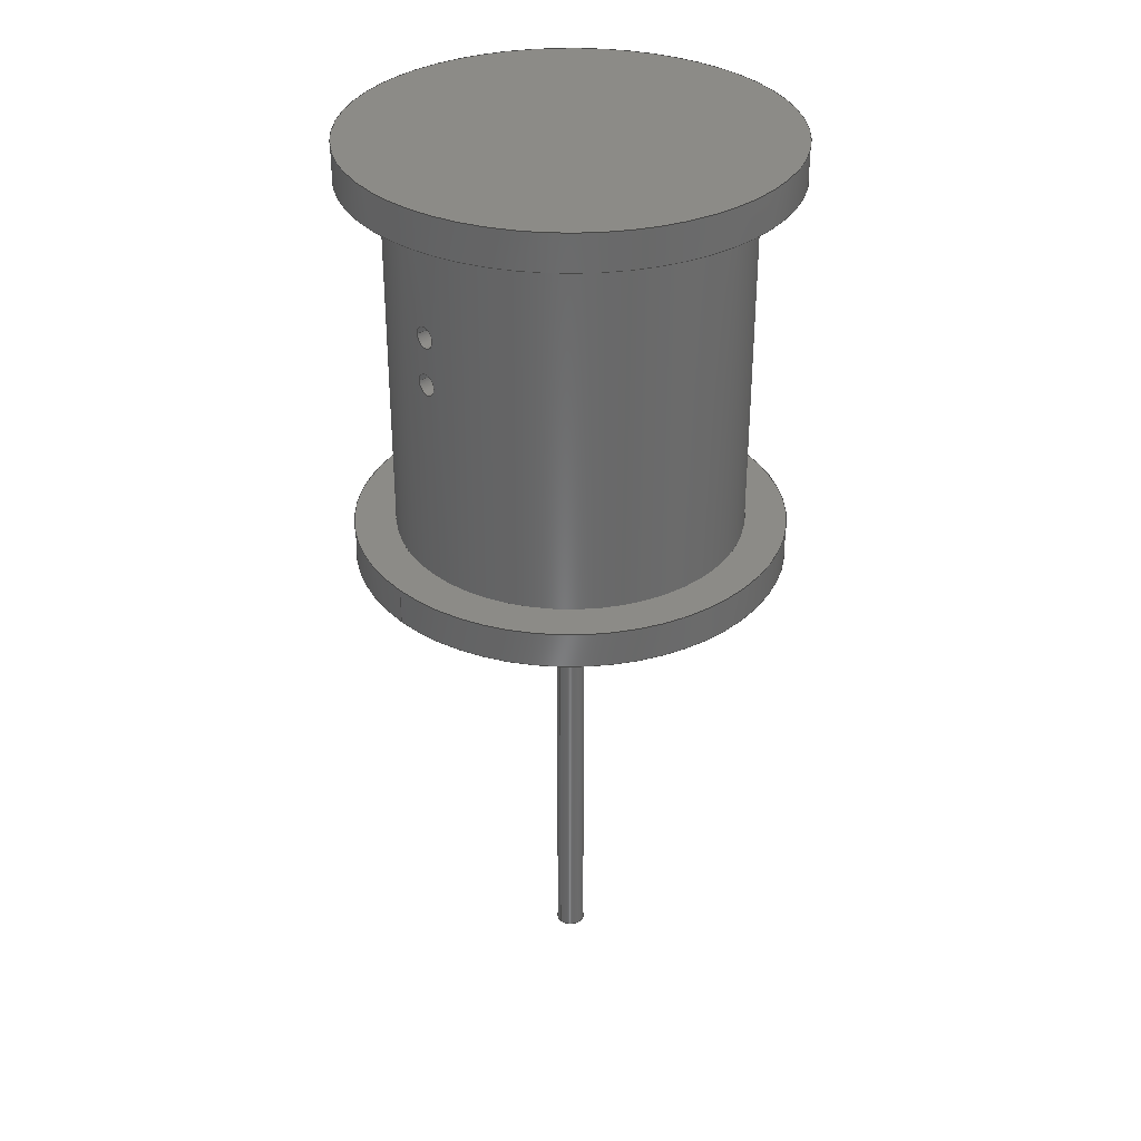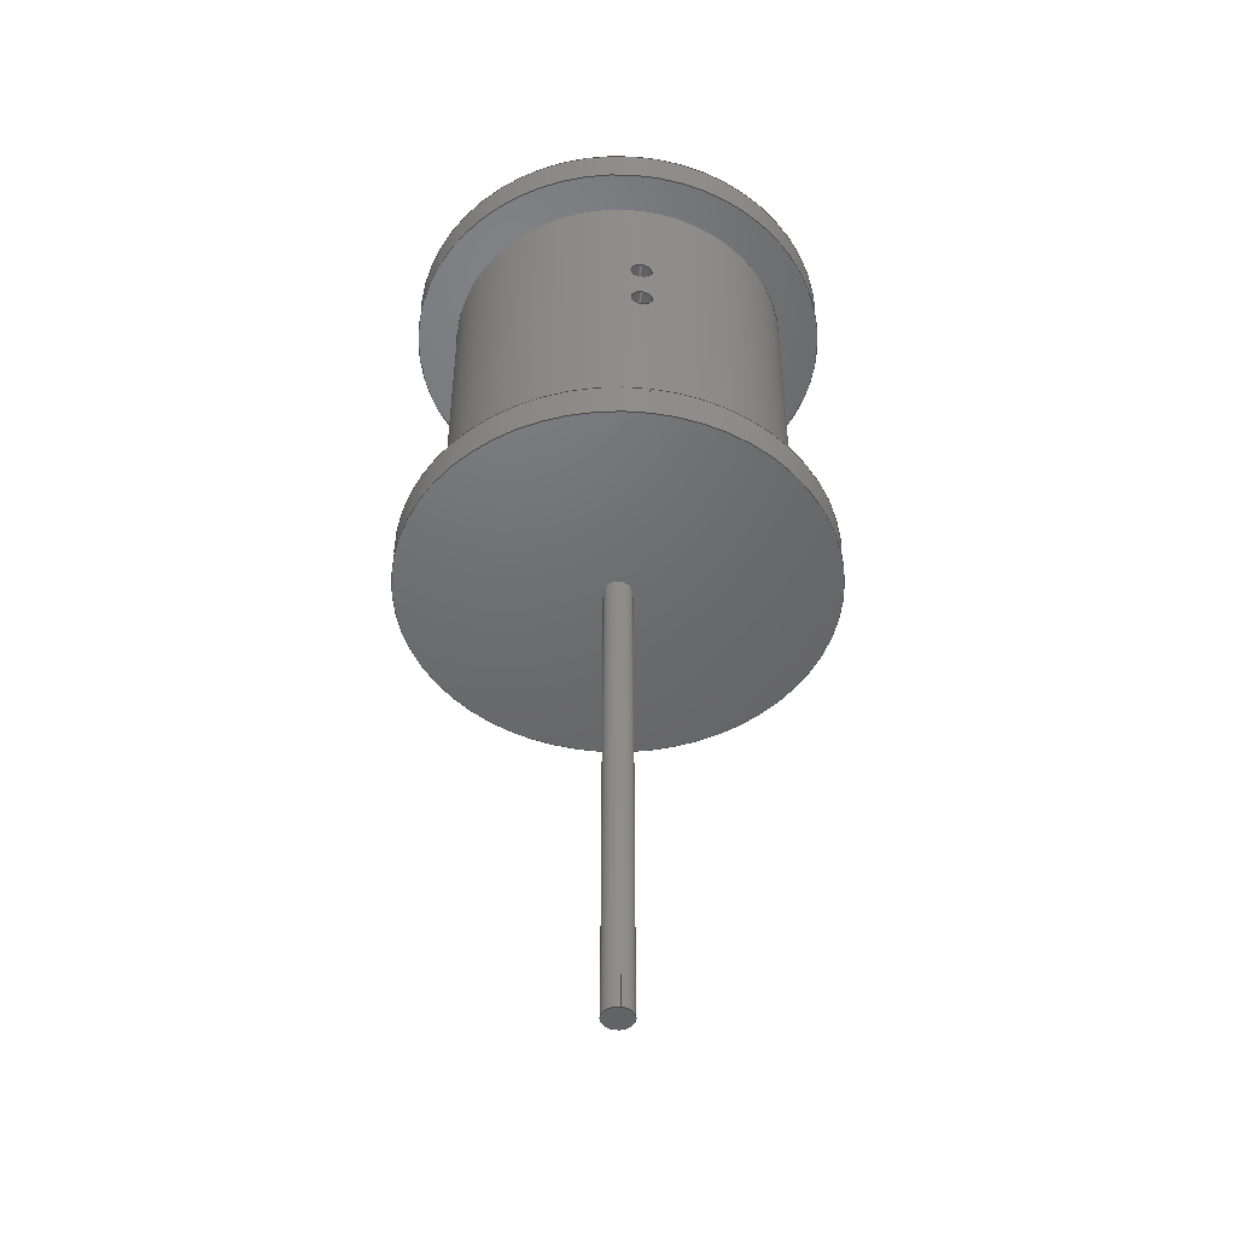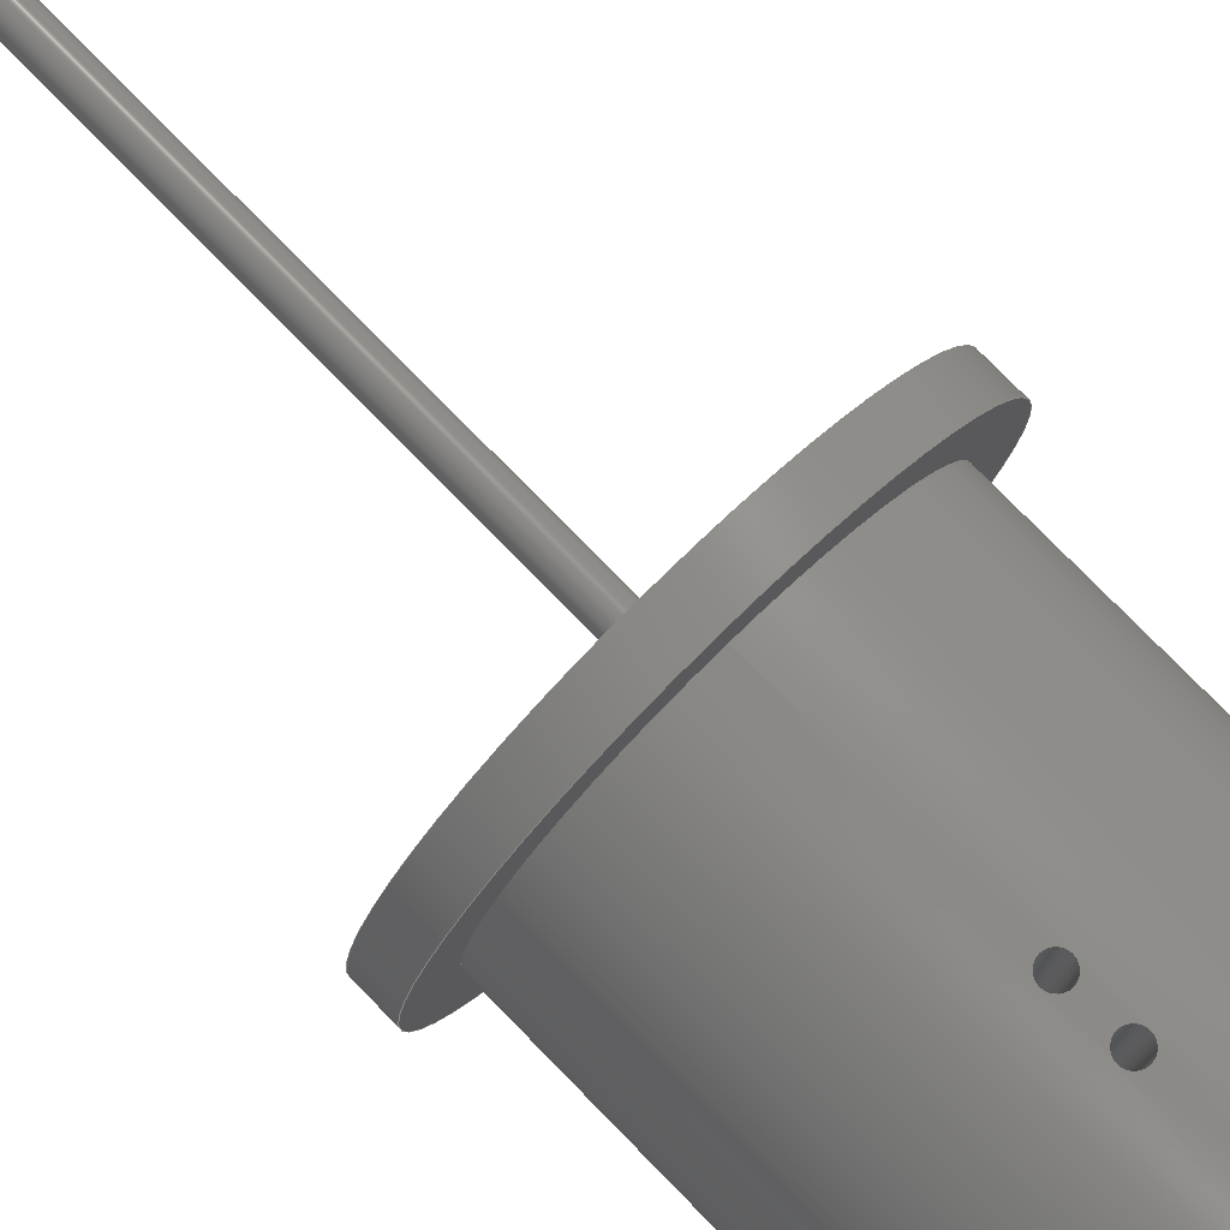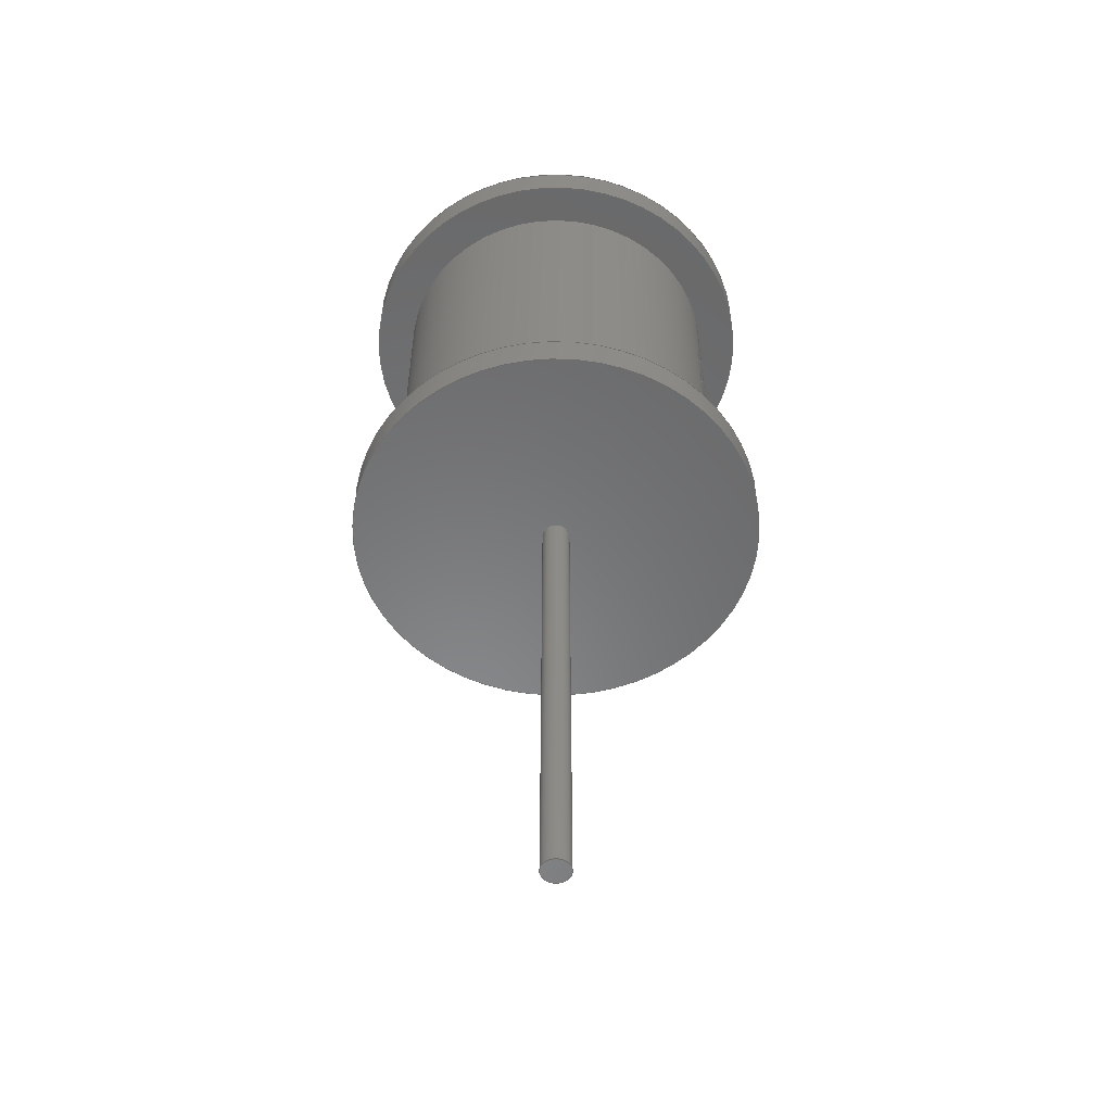
<metadata>
{"format":"step","ext":"step","renderer":"f3d","projection":"perspective","resolution":1024,"background":"white","views":[{"elev":33.6,"azim":-131.6,"up":"+Y"},{"elev":-48.0,"azim":172.3,"up":"+Y"},{"elev":77.6,"azim":135.6,"up":"+Z"},{"elev":-55.0,"azim":-74.0,"up":"+Y"}]}
</metadata>
<code>
ISO-10303-21;
DATA;
#1=SHAPE_REPRESENTATION_RELATIONSHIP('','',#144,#2);
#2=ADVANCED_BREP_SHAPE_REPRESENTATION('',(#142),#282);
#3=PLANE('',#152);
#4=PLANE('',#154);
#5=PLANE('',#158);
#6=PLANE('',#159);
#7=PLANE('',#163);
#8=CIRCLE('',#147,0.02425);
#9=CIRCLE('',#148,0.02425);
#10=CIRCLE('',#150,0.03);
#11=CIRCLE('',#151,0.03);
#12=CIRCLE('',#153,0.002);
#13=CIRCLE('',#156,0.03);
#14=CIRCLE('',#157,0.03);
#15=CIRCLE('',#162,0.002);
#16=ORIENTED_EDGE('',*,*,#40,.T.);
#17=ORIENTED_EDGE('',*,*,#41,.T.);
#18=ORIENTED_EDGE('',*,*,#42,.T.);
#19=ORIENTED_EDGE('',*,*,#43,.T.);
#20=ORIENTED_EDGE('',*,*,#44,.F.);
#21=ORIENTED_EDGE('',*,*,#45,.F.);
#22=ORIENTED_EDGE('',*,*,#46,.F.);
#23=ORIENTED_EDGE('',*,*,#47,.T.);
#24=ORIENTED_EDGE('',*,*,#48,.F.);
#25=ORIENTED_EDGE('',*,*,#46,.T.);
#26=ORIENTED_EDGE('',*,*,#44,.T.);
#27=ORIENTED_EDGE('',*,*,#47,.F.);
#28=ORIENTED_EDGE('',*,*,#49,.F.);
#29=ORIENTED_EDGE('',*,*,#50,.T.);
#30=ORIENTED_EDGE('',*,*,#45,.T.);
#31=ORIENTED_EDGE('',*,*,#50,.F.);
#32=ORIENTED_EDGE('',*,*,#49,.T.);
#33=ORIENTED_EDGE('',*,*,#43,.F.);
#34=ORIENTED_EDGE('',*,*,#42,.F.);
#35=ORIENTED_EDGE('',*,*,#51,.F.);
#36=ORIENTED_EDGE('',*,*,#48,.T.);
#37=ORIENTED_EDGE('',*,*,#51,.T.);
#38=ORIENTED_EDGE('',*,*,#41,.F.);
#39=ORIENTED_EDGE('',*,*,#40,.F.);
#40=EDGE_CURVE('',#52,#52,#64,.T.);
#41=EDGE_CURVE('',#53,#53,#65,.T.);
#42=EDGE_CURVE('',#54,#54,#66,.T.);
#43=EDGE_CURVE('',#55,#55,#67,.T.);
#44=EDGE_CURVE('',#56,#56,#8,.T.);
#45=EDGE_CURVE('',#57,#57,#9,.T.);
#46=EDGE_CURVE('',#58,#58,#10,.T.);
#47=EDGE_CURVE('',#59,#59,#11,.T.);
#48=EDGE_CURVE('',#60,#60,#12,.T.);
#49=EDGE_CURVE('',#61,#61,#13,.T.);
#50=EDGE_CURVE('',#62,#62,#14,.T.);
#51=EDGE_CURVE('',#63,#63,#15,.T.);
#52=VERTEX_POINT('',#218);
#53=VERTEX_POINT('',#230);
#54=VERTEX_POINT('',#242);
#55=VERTEX_POINT('',#254);
#56=VERTEX_POINT('',#256);
#57=VERTEX_POINT('',#258);
#58=VERTEX_POINT('',#261);
#59=VERTEX_POINT('',#263);
#60=VERTEX_POINT('',#266);
#61=VERTEX_POINT('',#270);
#62=VERTEX_POINT('',#272);
#63=VERTEX_POINT('',#278);
#64=B_SPLINE_CURVE_WITH_KNOTS('',3,(#207,#208,#209,#210,#211,#212,#213,
#214,#215,#216,#217),.UNSPECIFIED.,.T.,.F.,(1,1,1,1,1,1,1,1,1,1,1,1,1,1,
1),(-0.003518,-0.002345,-0.001173,1.453e-19,
0.001173,0.002345,0.003518,0.00469,
0.005863,0.007035,0.008208,0.009381,
0.01055,0.01173,0.0129),.UNSPECIFIED.);
#65=B_SPLINE_CURVE_WITH_KNOTS('',3,(#219,#220,#221,#222,#223,#224,#225,
#226,#227,#228,#229),.UNSPECIFIED.,.T.,.F.,(1,1,1,1,1,1,1,1,1,1,1,1,1,1,
1),(-0.003518,-0.002345,-0.001173,0,0.001173,
0.002345,0.003518,0.00469,0.005863,
0.007035,0.008208,0.009381,0.01055,
0.01173,0.0129),.UNSPECIFIED.);
#66=B_SPLINE_CURVE_WITH_KNOTS('',3,(#231,#232,#233,#234,#235,#236,#237,
#238,#239,#240,#241),.UNSPECIFIED.,.T.,.F.,(1,1,1,1,1,1,1,1,1,1,1,1,1,1,
1),(-0.003518,-0.002345,-0.001173,6.414e-19,
0.001173,0.002345,0.003518,0.00469,
0.005863,0.007035,0.008208,0.009381,
0.01055,0.01173,0.0129),.UNSPECIFIED.);
#67=B_SPLINE_CURVE_WITH_KNOTS('',3,(#243,#244,#245,#246,#247,#248,#249,
#250,#251,#252,#253),.UNSPECIFIED.,.T.,.F.,(1,1,1,1,1,1,1,1,1,1,1,1,1,1,
1),(-0.003518,-0.002345,-0.001173,0,0.001173,
0.002345,0.003518,0.00469,0.005863,
0.007035,0.008208,0.009381,0.01055,
0.01173,0.0129),.UNSPECIFIED.);
#68=EDGE_LOOP('',(#16));
#69=EDGE_LOOP('',(#17));
#70=EDGE_LOOP('',(#18));
#71=EDGE_LOOP('',(#19));
#72=EDGE_LOOP('',(#20));
#73=EDGE_LOOP('',(#21));
#74=EDGE_LOOP('',(#22));
#75=EDGE_LOOP('',(#23));
#76=EDGE_LOOP('',(#24));
#77=EDGE_LOOP('',(#25));
#78=EDGE_LOOP('',(#26));
#79=EDGE_LOOP('',(#27));
#80=EDGE_LOOP('',(#28));
#81=EDGE_LOOP('',(#29));
#82=EDGE_LOOP('',(#30));
#83=EDGE_LOOP('',(#31));
#84=EDGE_LOOP('',(#32));
#85=EDGE_LOOP('',(#33));
#86=EDGE_LOOP('',(#34));
#87=EDGE_LOOP('',(#35));
#88=EDGE_LOOP('',(#36));
#89=EDGE_LOOP('',(#37));
#90=EDGE_LOOP('',(#38));
#91=EDGE_LOOP('',(#39));
#92=FACE_BOUND('',#68,.T.);
#93=FACE_BOUND('',#69,.T.);
#94=FACE_BOUND('',#70,.T.);
#95=FACE_BOUND('',#71,.T.);
#96=FACE_BOUND('',#72,.T.);
#97=FACE_BOUND('',#73,.T.);
#98=FACE_BOUND('',#74,.T.);
#99=FACE_BOUND('',#75,.T.);
#100=FACE_BOUND('',#76,.T.);
#101=FACE_BOUND('',#77,.T.);
#102=FACE_BOUND('',#78,.T.);
#103=FACE_BOUND('',#79,.T.);
#104=FACE_BOUND('',#80,.T.);
#105=FACE_BOUND('',#81,.T.);
#106=FACE_BOUND('',#82,.T.);
#107=FACE_BOUND('',#83,.T.);
#108=FACE_BOUND('',#84,.T.);
#109=FACE_BOUND('',#85,.T.);
#110=FACE_BOUND('',#86,.T.);
#111=FACE_BOUND('',#87,.T.);
#112=FACE_BOUND('',#88,.T.);
#113=FACE_BOUND('',#89,.T.);
#114=FACE_BOUND('',#90,.T.);
#115=FACE_BOUND('',#91,.T.);
#116=CYLINDRICAL_SURFACE('',#146,0.02425);
#117=CYLINDRICAL_SURFACE('',#149,0.03);
#118=CYLINDRICAL_SURFACE('',#155,0.03);
#119=CYLINDRICAL_SURFACE('',#160,0.0015);
#120=CYLINDRICAL_SURFACE('',#161,0.002);
#121=CYLINDRICAL_SURFACE('',#164,0.0015);
#122=ADVANCED_FACE('',(#92,#93,#94,#95,#96,#97),#116,.T.);
#123=ADVANCED_FACE('',(#98,#99),#117,.T.);
#124=ADVANCED_FACE('',(#100,#101),#3,.T.);
#125=ADVANCED_FACE('',(#102,#103),#4,.F.);
#126=ADVANCED_FACE('',(#104,#105),#118,.T.);
#127=ADVANCED_FACE('',(#106,#107),#5,.F.);
#128=ADVANCED_FACE('',(#108),#6,.T.);
#129=ADVANCED_FACE('',(#109,#110),#119,.F.);
#130=ADVANCED_FACE('',(#111,#112),#120,.T.);
#131=ADVANCED_FACE('',(#113),#7,.T.);
#132=ADVANCED_FACE('',(#114,#115),#121,.F.);
#133=CLOSED_SHELL('',(#122,#123,#124,#125,#126,#127,#128,#129,#130,#131,
#132));
#134=STYLED_ITEM('',(#135),#142);
#135=PRESENTATION_STYLE_ASSIGNMENT((#136));
#136=SURFACE_STYLE_USAGE(.BOTH.,#137);
#137=SURFACE_SIDE_STYLE('',(#138));
#138=SURFACE_STYLE_FILL_AREA(#139);
#139=FILL_AREA_STYLE('',(#140));
#140=FILL_AREA_STYLE_COLOUR('',#141);
#141=COLOUR_RGB('',0.6157,0.8118,0.9294);
#142=MANIFOLD_SOLID_BREP('Part 1',#133);
#143=SHAPE_DEFINITION_REPRESENTATION(#287,#144);
#144=SHAPE_REPRESENTATION('Part 1',(#145),#282);
#145=AXIS2_PLACEMENT_3D('',#205,#165,#166);
#146=AXIS2_PLACEMENT_3D('',#206,#167,#168);
#147=AXIS2_PLACEMENT_3D('',#255,#169,#170);
#148=AXIS2_PLACEMENT_3D('',#257,#171,#172);
#149=AXIS2_PLACEMENT_3D('',#259,#173,#174);
#150=AXIS2_PLACEMENT_3D('',#260,#175,#176);
#151=AXIS2_PLACEMENT_3D('',#262,#177,#178);
#152=AXIS2_PLACEMENT_3D('',#264,#179,#180);
#153=AXIS2_PLACEMENT_3D('',#265,#181,#182);
#154=AXIS2_PLACEMENT_3D('',#267,#183,#184);
#155=AXIS2_PLACEMENT_3D('',#268,#185,#186);
#156=AXIS2_PLACEMENT_3D('',#269,#187,#188);
#157=AXIS2_PLACEMENT_3D('',#271,#189,#190);
#158=AXIS2_PLACEMENT_3D('',#273,#191,#192);
#159=AXIS2_PLACEMENT_3D('',#274,#193,#194);
#160=AXIS2_PLACEMENT_3D('',#275,#195,#196);
#161=AXIS2_PLACEMENT_3D('',#276,#197,#198);
#162=AXIS2_PLACEMENT_3D('',#277,#199,#200);
#163=AXIS2_PLACEMENT_3D('',#279,#201,#202);
#164=AXIS2_PLACEMENT_3D('',#280,#203,#204);
#165=DIRECTION('',(0,0,1));
#166=DIRECTION('',(1,0,0));
#167=DIRECTION('',(0,1,0));
#168=DIRECTION('',(0,0,1));
#169=DIRECTION('',(0,-1,0));
#170=DIRECTION('',(0,0,-1));
#171=DIRECTION('',(0,1,0));
#172=DIRECTION('',(0,0,1));
#173=DIRECTION('',(0,1,0));
#174=DIRECTION('',(0,0,1));
#175=DIRECTION('',(0,-1,0));
#176=DIRECTION('',(0,0,-1));
#177=DIRECTION('',(0,-1,0));
#178=DIRECTION('',(0,0,-1));
#179=DIRECTION('',(0,-1,0));
#180=DIRECTION('',(1,0,0));
#181=DIRECTION('',(0,-1,0));
#182=DIRECTION('',(0,0,-1));
#183=DIRECTION('',(0,-1,0));
#184=DIRECTION('',(1,0,0));
#185=DIRECTION('',(0,-1,0));
#186=DIRECTION('',(0,0,-1));
#187=DIRECTION('',(0,1,0));
#188=DIRECTION('',(0,0,1));
#189=DIRECTION('',(0,1,0));
#190=DIRECTION('',(0,0,1));
#191=DIRECTION('',(0,1,0));
#192=DIRECTION('',(-1,0,0));
#193=DIRECTION('',(0,1,0));
#194=DIRECTION('',(-1,0,0));
#195=DIRECTION('',(0,0,1));
#196=DIRECTION('',(1,0,0));
#197=DIRECTION('',(0,1,0));
#198=DIRECTION('',(0,0,1));
#199=DIRECTION('',(0,-1,0));
#200=DIRECTION('',(0,0,-1));
#201=DIRECTION('',(0,-1,0));
#202=DIRECTION('',(1,0,0));
#203=DIRECTION('',(0,0,1));
#204=DIRECTION('',(1,0,0));
#205=CARTESIAN_POINT('',(0,0,0));
#206=CARTESIAN_POINT('',(0,-0.0508,1.485e-18));
#207=CARTESIAN_POINT('',(0.001177,-0.01664,0.02423));
#208=CARTESIAN_POINT('',(-2.993e-07,-0.01713,0.02427));
#209=CARTESIAN_POINT('',(-0.001176,-0.01664,0.02423));
#210=CARTESIAN_POINT('',(-0.001662,-0.01547,0.0242));
#211=CARTESIAN_POINT('',(-0.001176,-0.01429,0.02423));
#212=CARTESIAN_POINT('',(-2.441e-07,-0.0138,0.02427));
#213=CARTESIAN_POINT('',(0.001174,-0.01429,0.02423));
#214=CARTESIAN_POINT('',(0.001662,-0.01546,0.0242));
#215=CARTESIAN_POINT('',(0.001177,-0.01664,0.02423));
#216=CARTESIAN_POINT('',(-2.993e-07,-0.01713,0.02427));
#217=CARTESIAN_POINT('',(-0.001176,-0.01664,0.02423));
#218=CARTESIAN_POINT('',(-1.495e-19,-0.01696,0.02425));
#219=CARTESIAN_POINT('',(0.001174,-0.01664,-0.02423));
#220=CARTESIAN_POINT('',(0.001663,-0.01546,-0.0242));
#221=CARTESIAN_POINT('',(0.001175,-0.01429,-0.02423));
#222=CARTESIAN_POINT('',(1.244e-06,-0.0138,-0.02427));
#223=CARTESIAN_POINT('',(-0.001175,-0.01429,-0.02423));
#224=CARTESIAN_POINT('',(-0.001662,-0.01546,-0.0242));
#225=CARTESIAN_POINT('',(-0.001177,-0.01664,-0.02423));
#226=CARTESIAN_POINT('',(-1.721e-06,-0.01713,-0.02427));
#227=CARTESIAN_POINT('',(0.001174,-0.01664,-0.02423));
#228=CARTESIAN_POINT('',(0.001663,-0.01546,-0.0242));
#229=CARTESIAN_POINT('',(0.001175,-0.01429,-0.02423));
#230=CARTESIAN_POINT('',(0.0015,-0.01546,-0.02421));
#231=CARTESIAN_POINT('',(0.001177,-0.02327,0.02423));
#232=CARTESIAN_POINT('',(-2.993e-07,-0.02376,0.02427));
#233=CARTESIAN_POINT('',(-0.001176,-0.02327,0.02423));
#234=CARTESIAN_POINT('',(-0.001662,-0.0221,0.0242));
#235=CARTESIAN_POINT('',(-0.001176,-0.02092,0.02423));
#236=CARTESIAN_POINT('',(-2.441e-07,-0.02043,0.02427));
#237=CARTESIAN_POINT('',(0.001174,-0.02092,0.02423));
#238=CARTESIAN_POINT('',(0.001662,-0.02209,0.0242));
#239=CARTESIAN_POINT('',(0.001177,-0.02327,0.02423));
#240=CARTESIAN_POINT('',(-2.993e-07,-0.02376,0.02427));
#241=CARTESIAN_POINT('',(-0.001176,-0.02327,0.02423));
#242=CARTESIAN_POINT('',(-6.6e-19,-0.02359,0.02425));
#243=CARTESIAN_POINT('',(0.001174,-0.02327,-0.02423));
#244=CARTESIAN_POINT('',(0.001663,-0.02209,-0.0242));
#245=CARTESIAN_POINT('',(0.001175,-0.02092,-0.02423));
#246=CARTESIAN_POINT('',(1.244e-06,-0.02043,-0.02427));
#247=CARTESIAN_POINT('',(-0.001175,-0.02092,-0.02423));
#248=CARTESIAN_POINT('',(-0.001662,-0.02209,-0.0242));
#249=CARTESIAN_POINT('',(-0.001177,-0.02327,-0.02423));
#250=CARTESIAN_POINT('',(-1.721e-06,-0.02376,-0.02427));
#251=CARTESIAN_POINT('',(0.001174,-0.02327,-0.02423));
#252=CARTESIAN_POINT('',(0.001663,-0.02209,-0.0242));
#253=CARTESIAN_POINT('',(0.001175,-0.02092,-0.02423));
#254=CARTESIAN_POINT('',(0.0015,-0.02209,-0.02421));
#255=CARTESIAN_POINT('',(0,-0.0508,1.485e-18));
#256=CARTESIAN_POINT('',(0,-0.0508,-0.02425));
#257=CARTESIAN_POINT('',(0,0,1.485e-18));
#258=CARTESIAN_POINT('',(0,0,0.02425));
#259=CARTESIAN_POINT('',(0,-0.0558,1.837e-18));
#260=CARTESIAN_POINT('',(0,-0.0558,1.837e-18));
#261=CARTESIAN_POINT('',(0,-0.0558,-0.03));
#262=CARTESIAN_POINT('',(0,-0.0508,1.837e-18));
#263=CARTESIAN_POINT('',(0,-0.0508,-0.03));
#264=CARTESIAN_POINT('',(0,-0.0558,0));
#265=CARTESIAN_POINT('',(0,-0.0558,1.225e-19));
#266=CARTESIAN_POINT('',(0,-0.0558,-0.002));
#267=CARTESIAN_POINT('',(0,-0.0508,0));
#268=CARTESIAN_POINT('',(0,0.005,1.837e-18));
#269=CARTESIAN_POINT('',(0,0.005,1.837e-18));
#270=CARTESIAN_POINT('',(0,0.005,0.03));
#271=CARTESIAN_POINT('',(0,0,1.837e-18));
#272=CARTESIAN_POINT('',(0,0,0.03));
#273=CARTESIAN_POINT('',(0,0,0));
#274=CARTESIAN_POINT('',(0,0.005,0));
#275=CARTESIAN_POINT('',(0,-0.02209,-0.07));
#276=CARTESIAN_POINT('',(0,-0.1267,1.225e-19));
#277=CARTESIAN_POINT('',(0,-0.1267,1.225e-19));
#278=CARTESIAN_POINT('',(0,-0.1267,-0.002));
#279=CARTESIAN_POINT('',(0,-0.1267,0));
#280=CARTESIAN_POINT('',(0,-0.01546,-0.22));
#281=MECHANICAL_DESIGN_GEOMETRIC_PRESENTATION_REPRESENTATION('',(#134),
#282);
#282=(
GEOMETRIC_REPRESENTATION_CONTEXT(3)
GLOBAL_UNCERTAINTY_ASSIGNED_CONTEXT((#283))
GLOBAL_UNIT_ASSIGNED_CONTEXT((#286,#285,#284))
REPRESENTATION_CONTEXT('Part 1','TOP_LEVEL_ASSEMBLY_PART')
);
#283=UNCERTAINTY_MEASURE_WITH_UNIT(LENGTH_MEASURE(5e-06),#286,
'DISTANCE_ACCURACY_VALUE','Maximum Tolerance applied to model');
#284=(
NAMED_UNIT(*)
SI_UNIT($,.STERADIAN.)
SOLID_ANGLE_UNIT()
);
#285=(
NAMED_UNIT(*)
PLANE_ANGLE_UNIT()
SI_UNIT($,.RADIAN.)
);
#286=(
LENGTH_UNIT()
NAMED_UNIT(*)
SI_UNIT($,.METRE.)
);
#287=PRODUCT_DEFINITION_SHAPE('','',#288);
#288=PRODUCT_DEFINITION('','',#290,#289);
#289=PRODUCT_DEFINITION_CONTEXT('',#296,'design');
#290=PRODUCT_DEFINITION_FORMATION_WITH_SPECIFIED_SOURCE('','',#292,
 .NOT_KNOWN.);
#291=PRODUCT_RELATED_PRODUCT_CATEGORY('','',(#292));
#292=PRODUCT('Part 1','Part 1','Part 1',(#294));
#293=PRODUCT_CATEGORY('','');
#294=PRODUCT_CONTEXT('',#296,'mechanical');
#295=APPLICATION_PROTOCOL_DEFINITION('international standard',
'ap242_managed_model_based_3d_engineering',2011,#296);
#296=APPLICATION_CONTEXT('managed model based 3d engineering');
ENDSEC;
END-ISO-10303-21;

</code>
